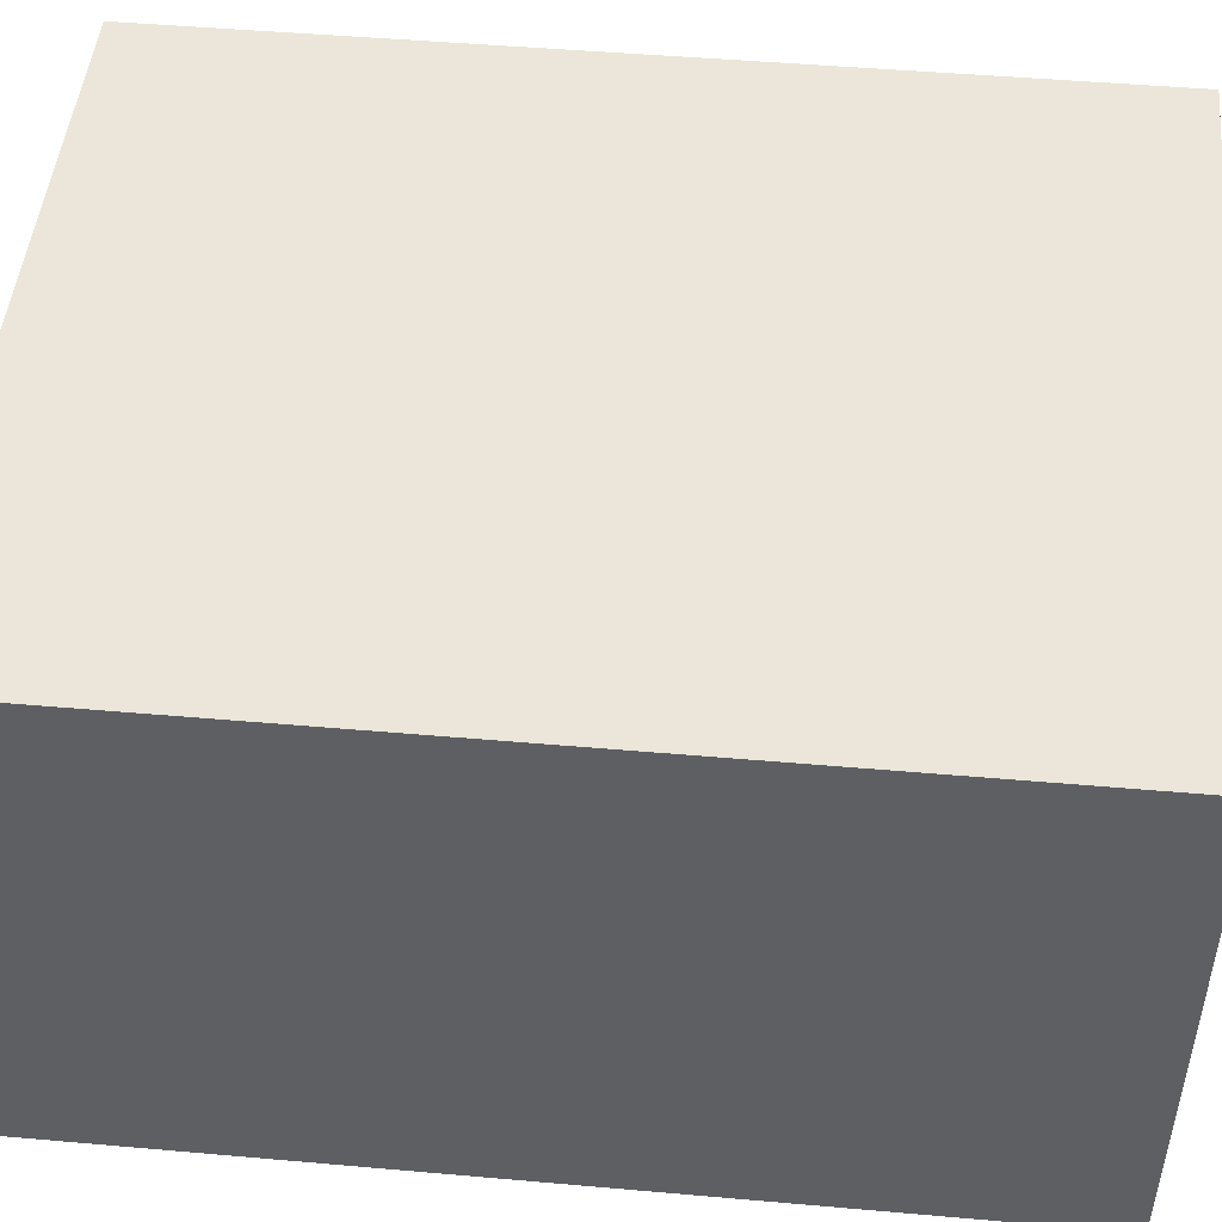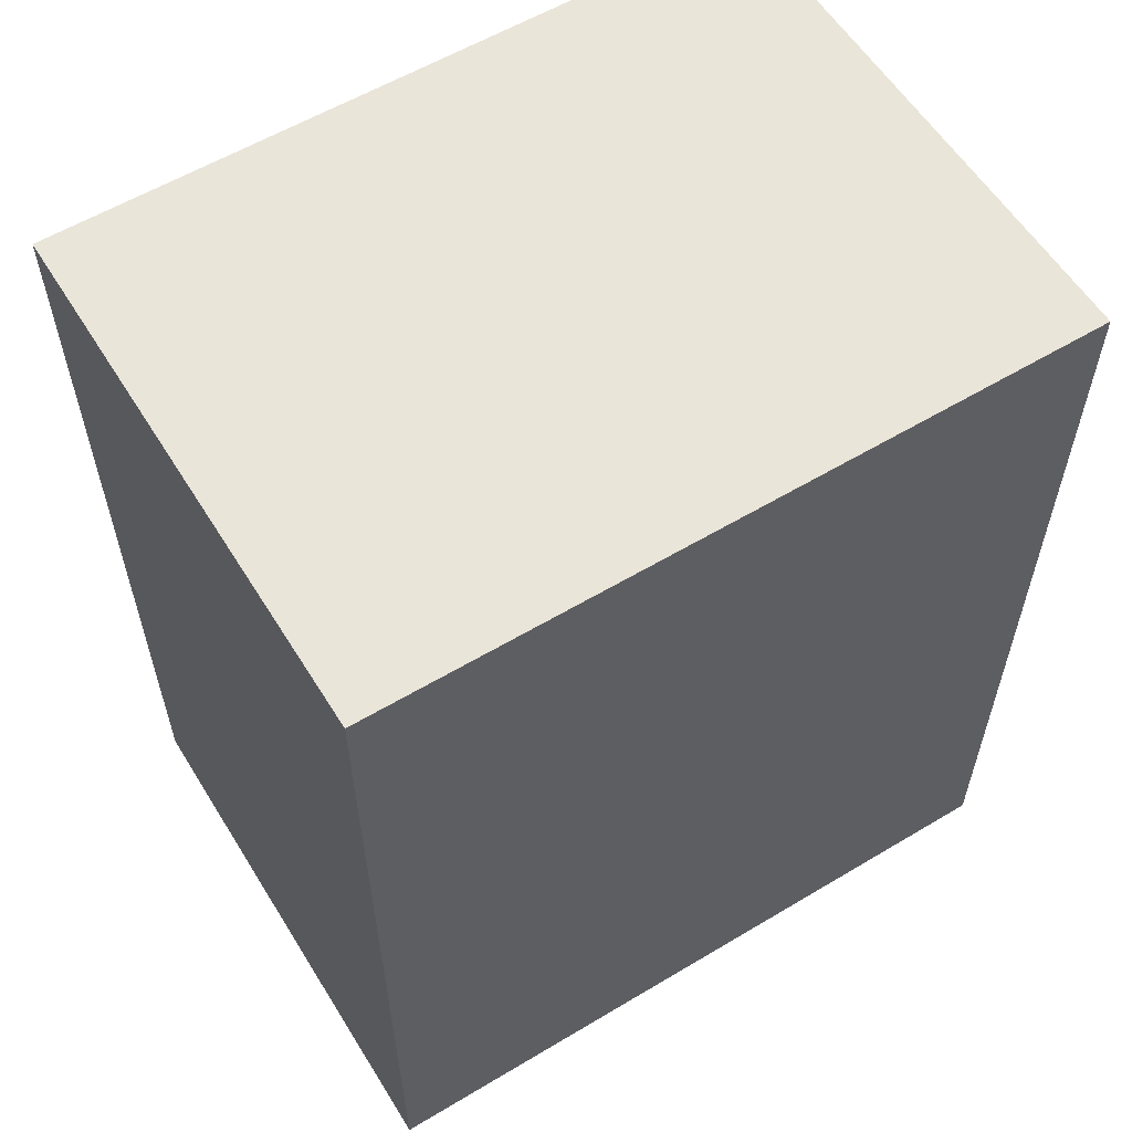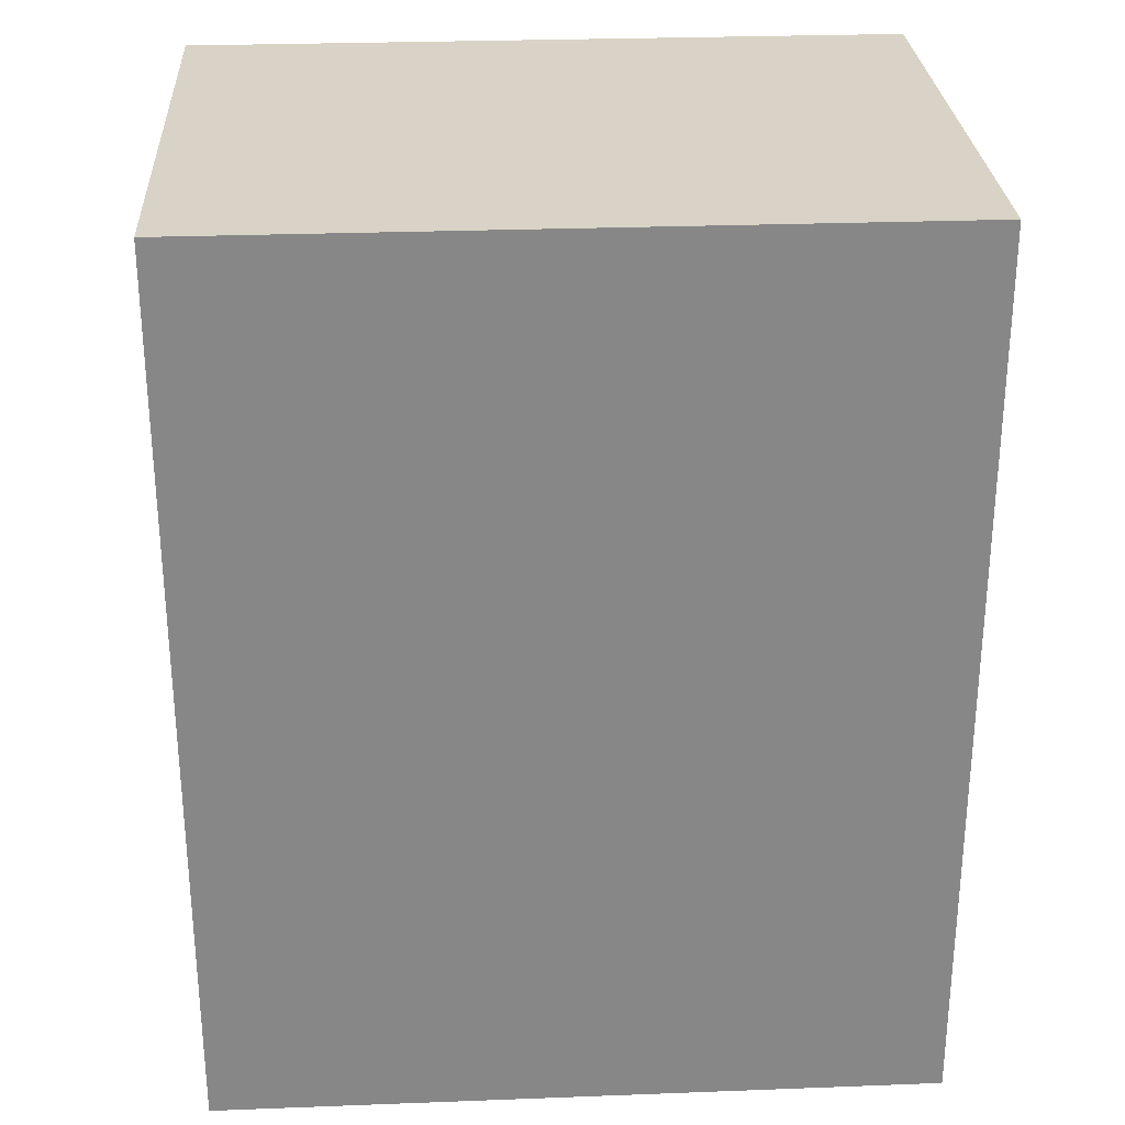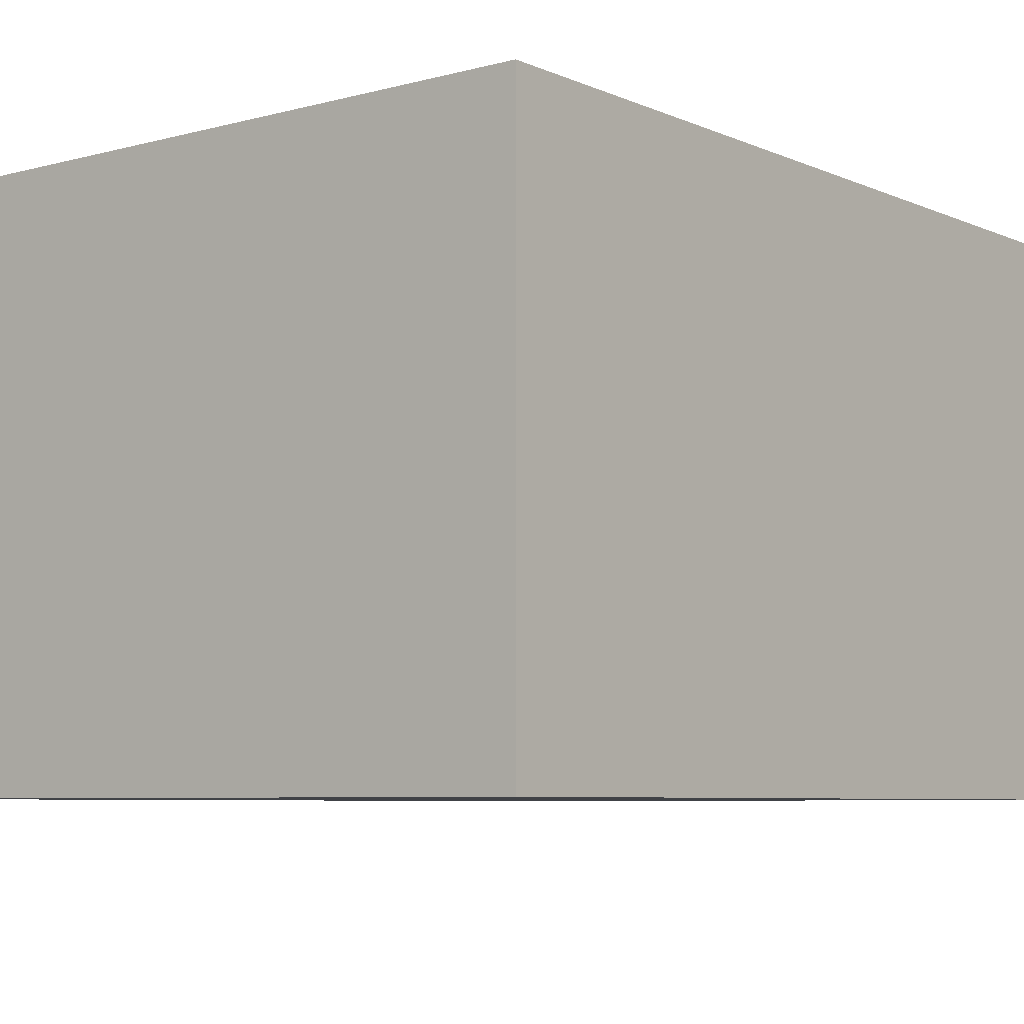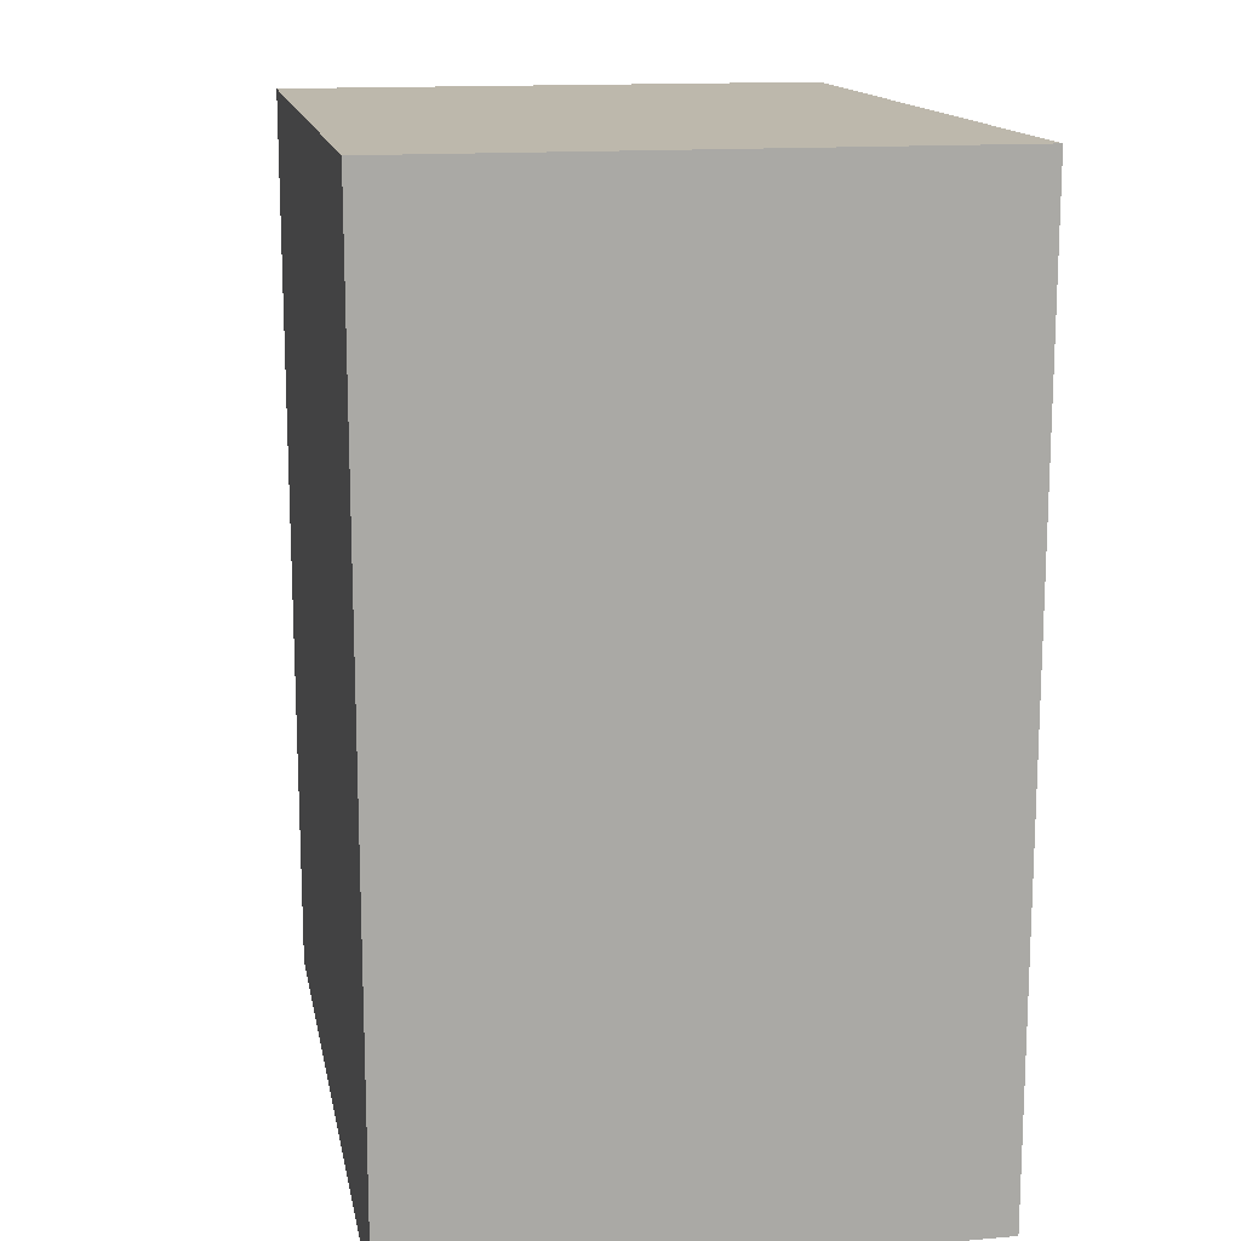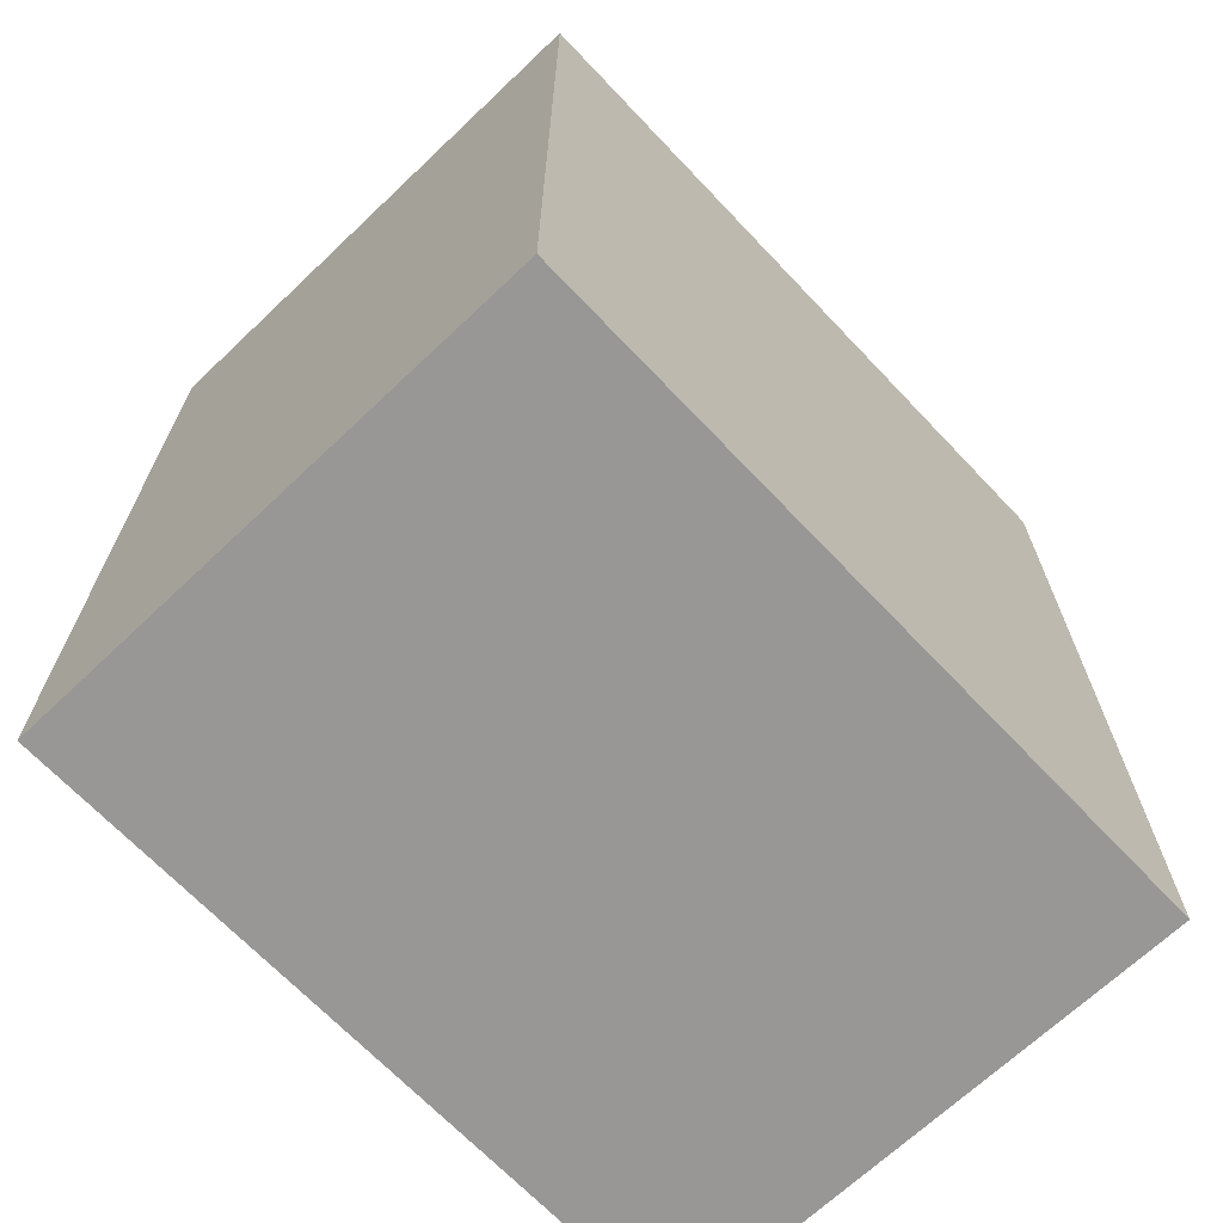
<metadata>
{"format":"obj","ext":"obj","renderer":"f3d","projection":"perspective","resolution":1024,"background":"white","views":[{"elev":48.2,"azim":95.6,"up":"+Y"},{"elev":58.4,"azim":-31.7,"up":"+Z"},{"elev":28.0,"azim":176.7,"up":"+Z"},{"elev":-6.5,"azim":38.4,"up":"+Y"},{"elev":14.8,"azim":-100.6,"up":"+Z"},{"elev":-68.3,"azim":133.5,"up":"+Z"}]}
</metadata>
<code>
v -2.5 0 -2.5
v -2.5 0 17.5
v -2.5 12 17.5
v -2.5 12 -2.5
v 13.5 0 -2.5
v -2.5 0 -2.5
v -2.5 12 -2.5
v 13.5 12 -2.5
v 13.5 0 17.5
v 13.5 0 -2.5
v 13.5 12 -2.5
v 13.5 12 17.5
v -2.5 0 17.5
v 13.5 0 17.5
v 13.5 12 17.5
v -2.5 12 17.5
v -2.5 12 17.5
v 13.5 12 17.5
v 13.5 12 -2.5
v -2.5 12 -2.5
v 13.5 0 17.5
v -2.5 0 17.5
v -2.5 0 -2.5
v 13.5 0 -2.5
g fdc499ba-e32d-11ea-8a1e-54bf646e7e1f
f 1 2 4
f 4 2 3
g fdc50ef4-e32d-11ea-8b7b-54bf646e7e1f
f 5 6 8
f 8 6 7
g fdc5840a-e32d-11ea-8b06-54bf646e7e1f
f 9 10 12
f 12 10 11
g fdc5d228-e32d-11ea-8697-54bf646e7e1f
f 13 14 16
f 16 14 15
g fdc62052-e32d-11ea-bee1-54bf646e7e1f
f 18 19 17
f 17 19 20
g fdc69568-e32d-11ea-9aa0-54bf646e7e1f
f 21 22 24
f 24 22 23

</code>
